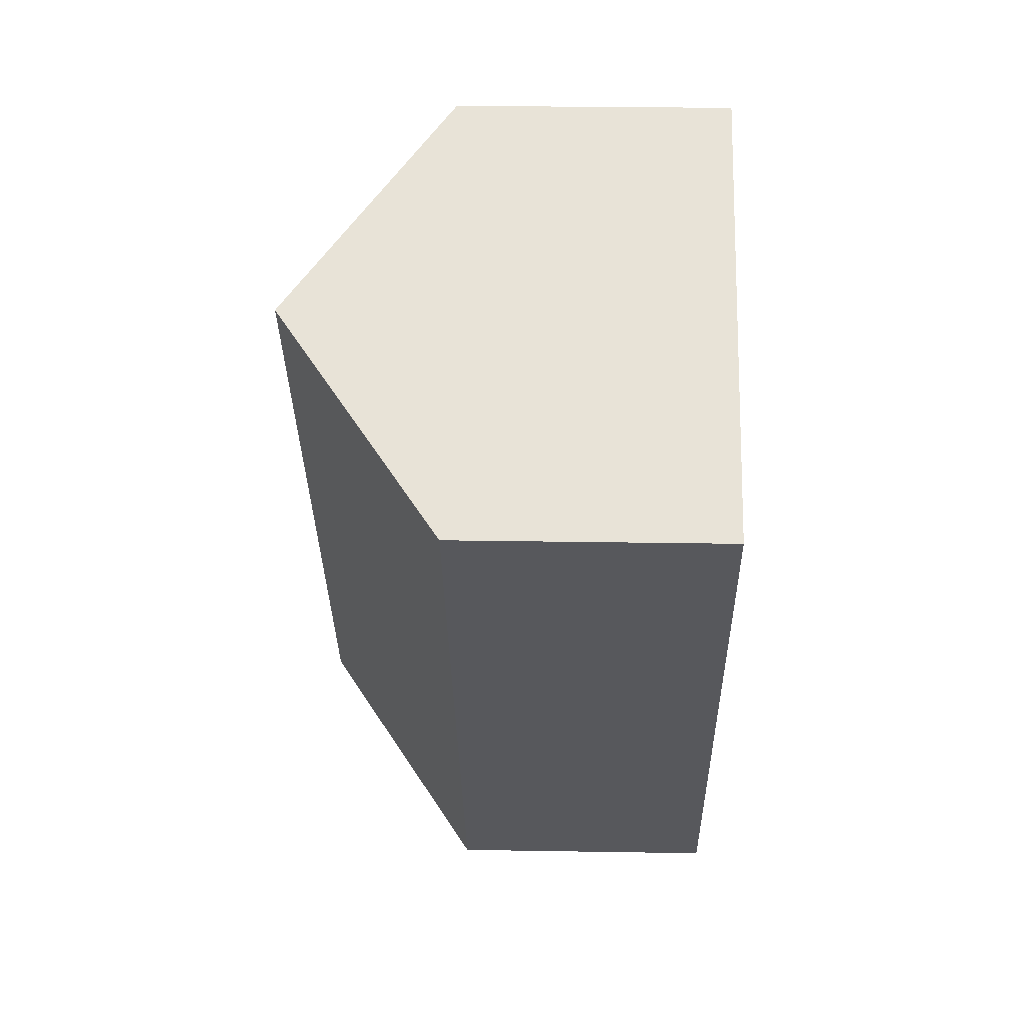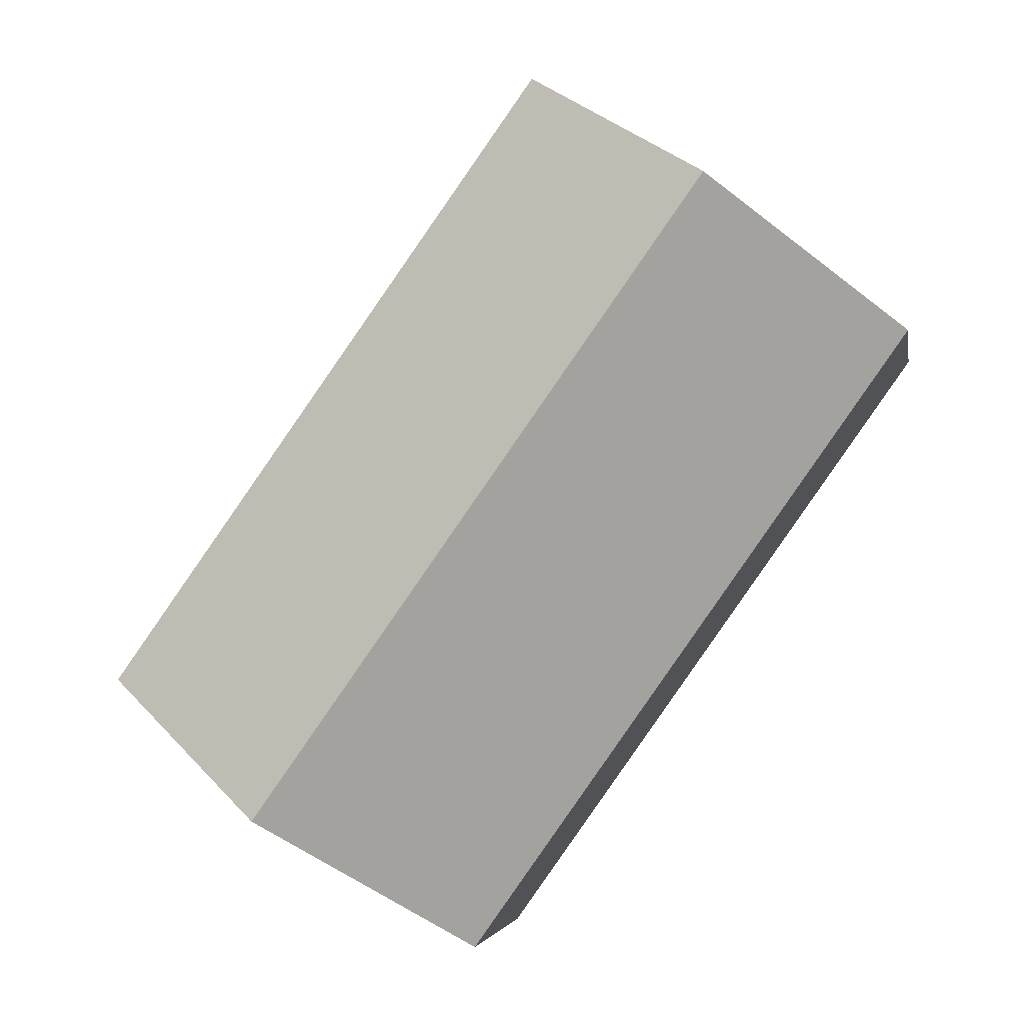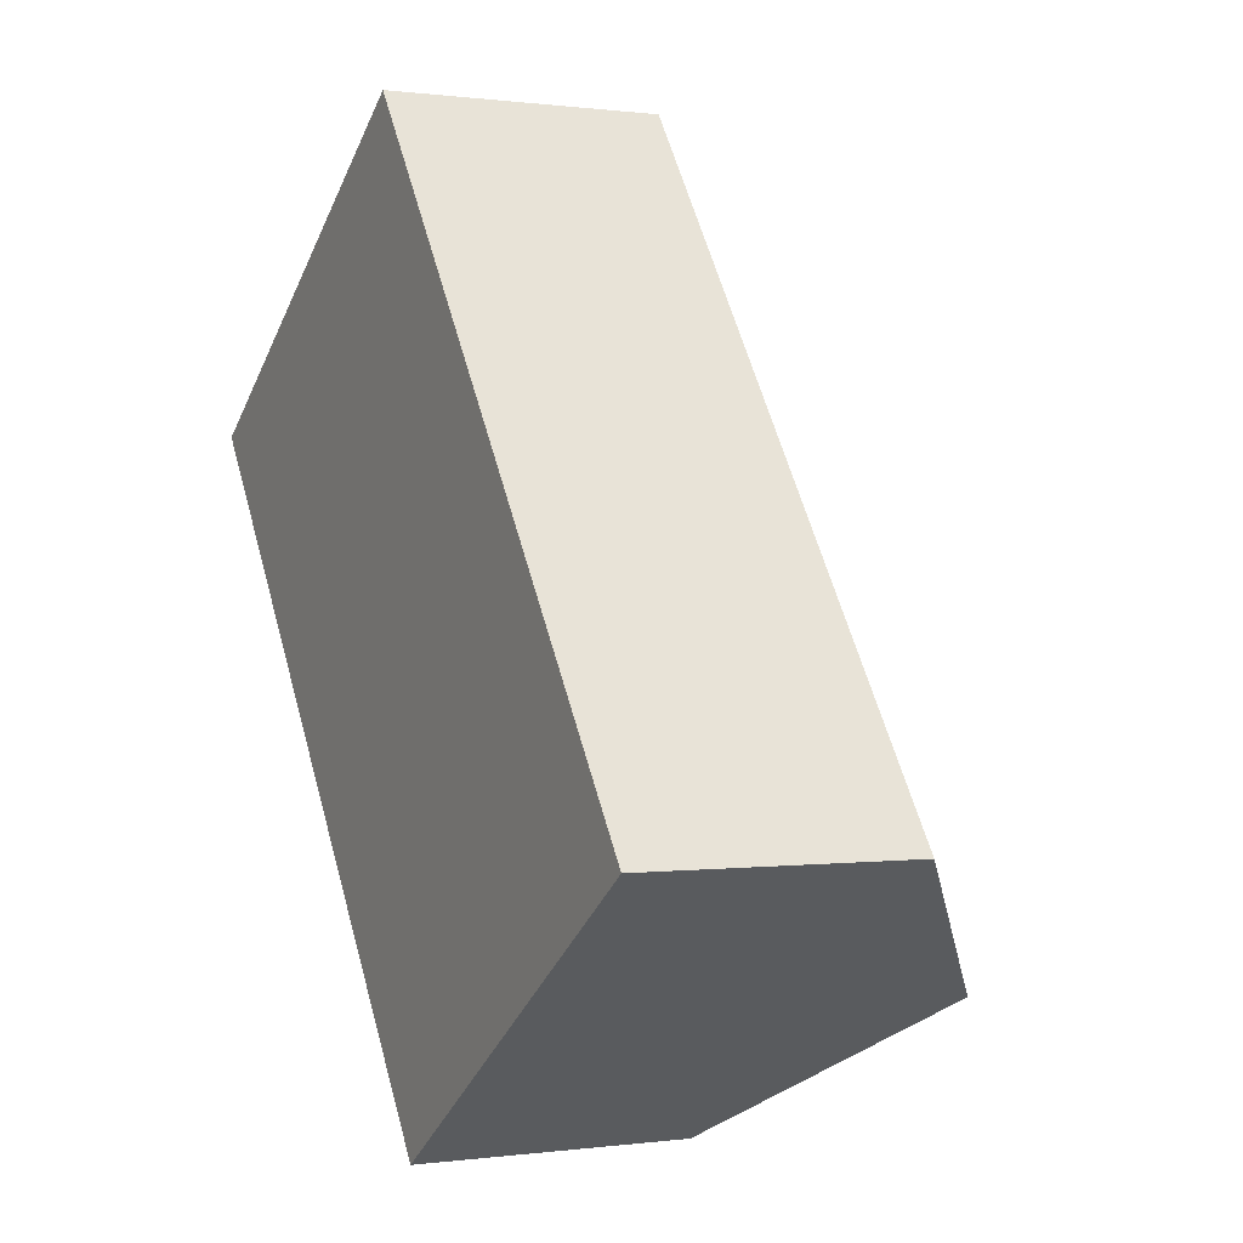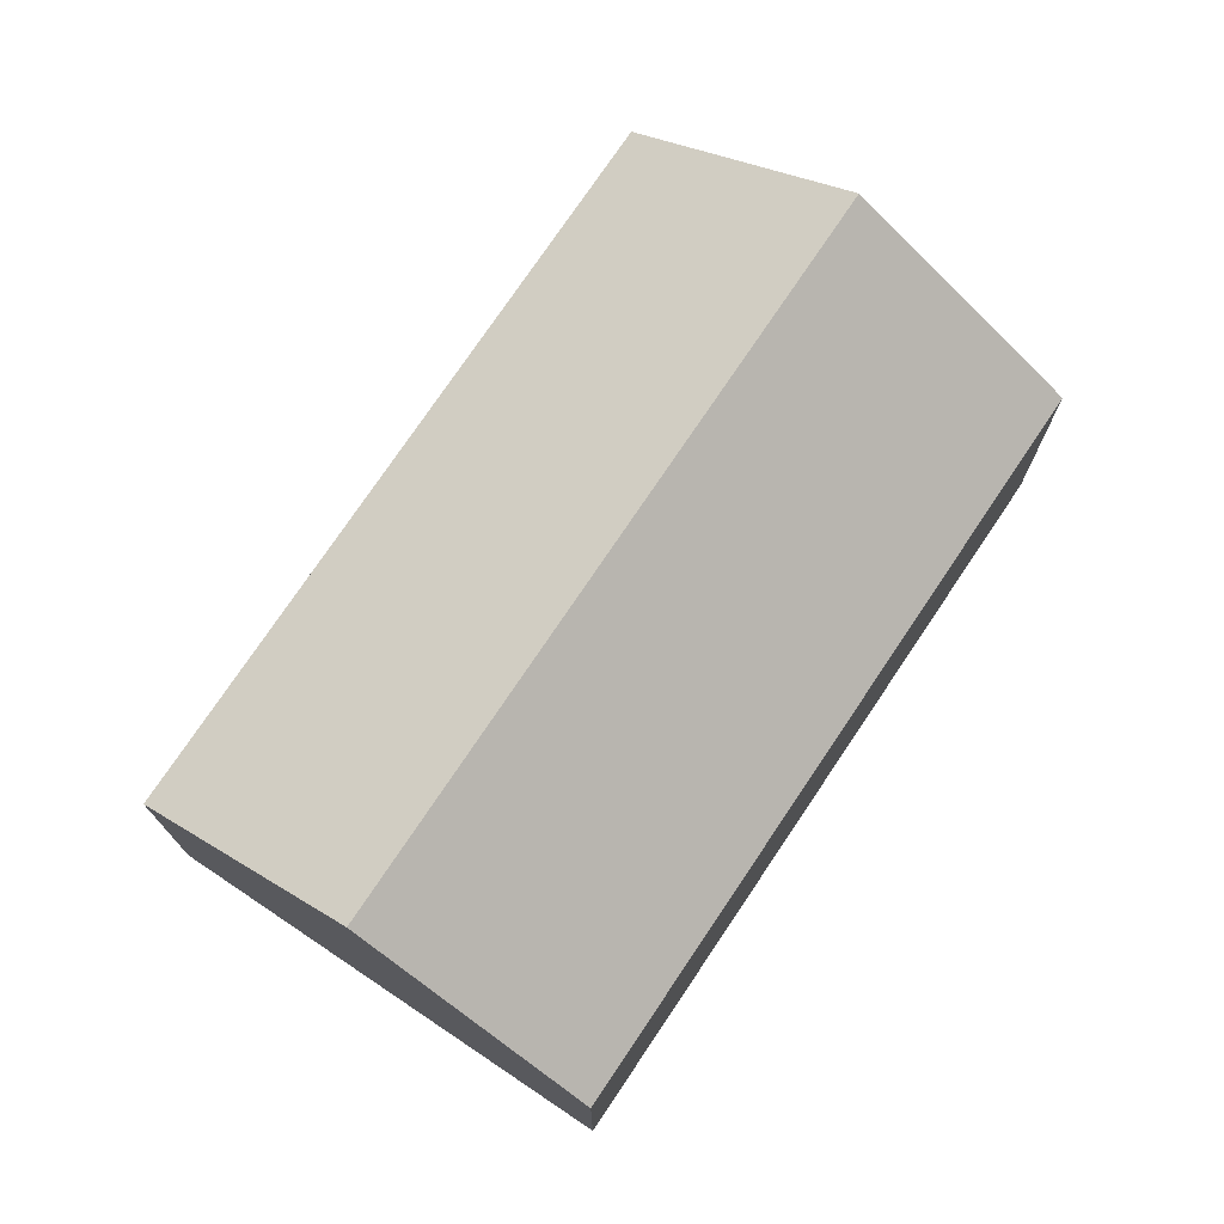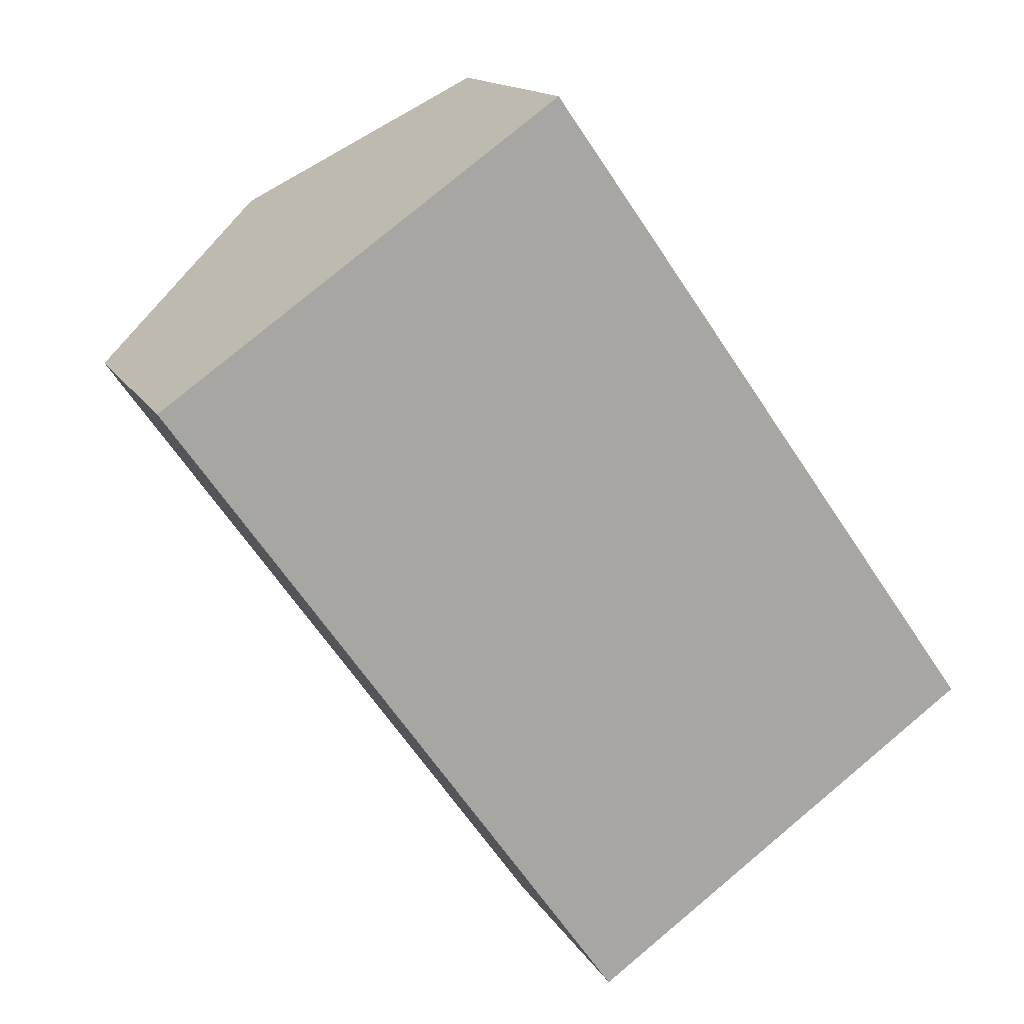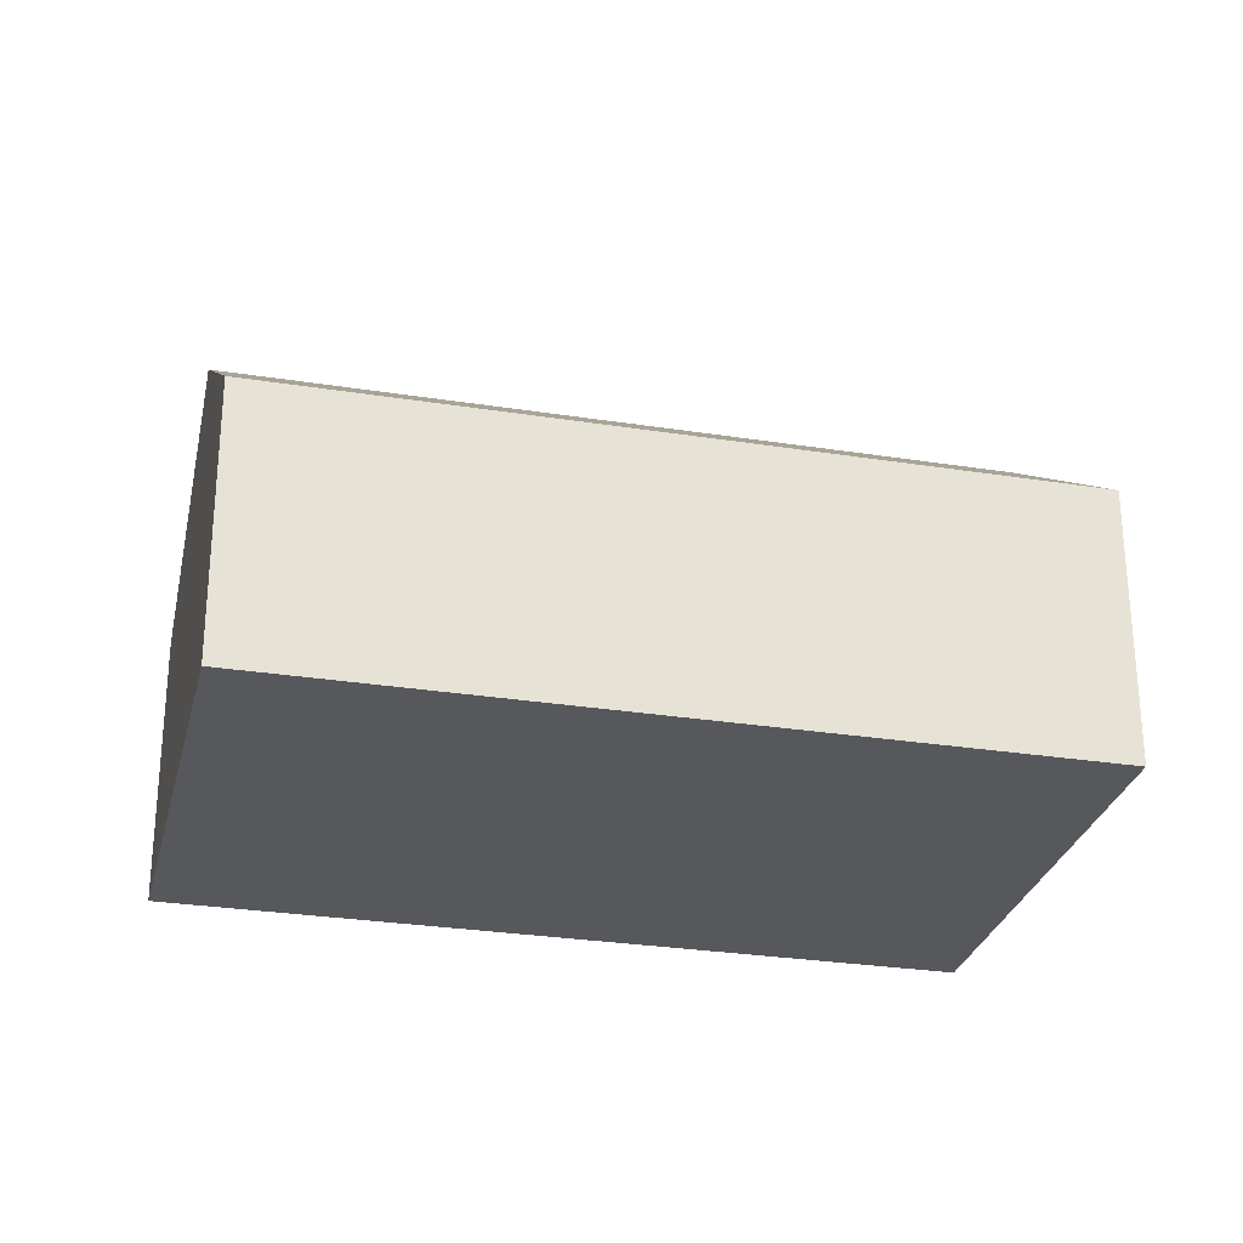
<metadata>
{"format":"obj","ext":"obj","renderer":"f3d","projection":"perspective","resolution":1024,"background":"white","views":[{"elev":26.3,"azim":91.5,"up":"+Y"},{"elev":-3.5,"azim":9.6,"up":"+Y"},{"elev":0.2,"azim":-117.0,"up":"+Y"},{"elev":75.2,"azim":-1.5,"up":"+Z"},{"elev":14.3,"azim":160.3,"up":"+Y"},{"elev":-28.5,"azim":-138.7,"up":"+Z"}]}
</metadata>
<code>
v -7.237 -3.087 4.599
v -3.879 -5.469 7.376
v 3.879 5.469 7.376
v 0.5208 7.85 4.599
v -0.5208 -7.85 4.599
v 7.237 3.087 4.599
v 0.5208 7.85 0
v -7.237 -3.087 0
v -0.5208 -7.85 0
v 7.237 3.087 0
f 1 2 3
f 4 1 3
f 2 5 6
f 3 2 6
f 7 8 1 4
f 9 10 6 5
f 1 2 5
f 8 1 5
f 9 8 5
f 6 3 4
f 10 6 7
f 7 6 4
f 8 9 10
f 7 8 10

</code>
